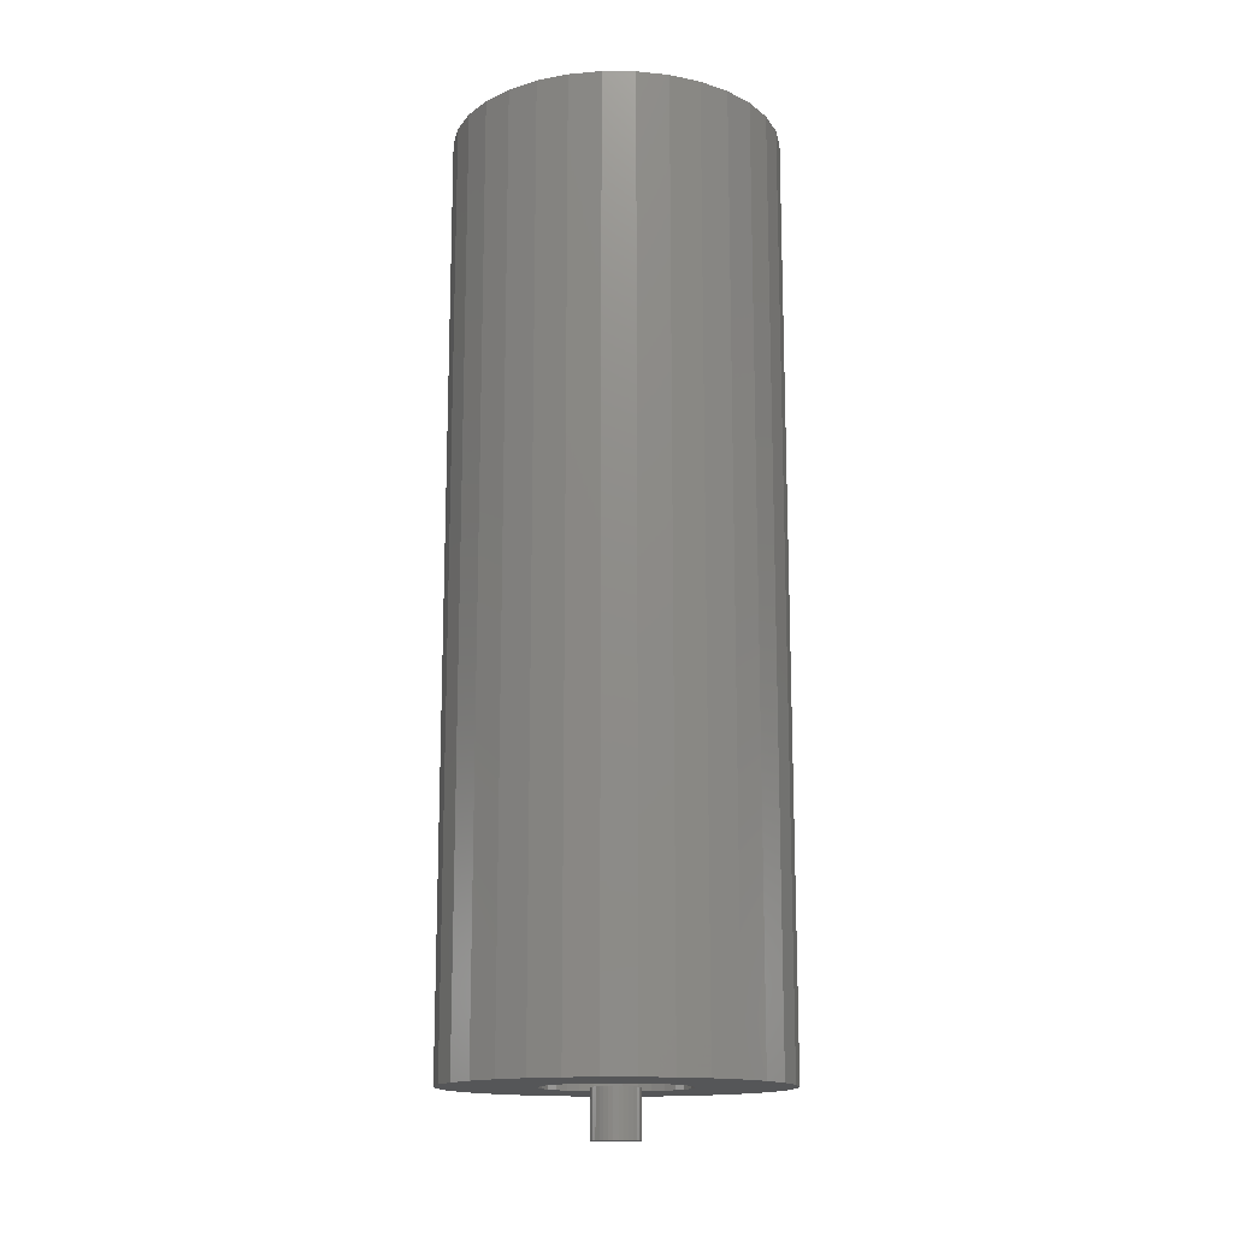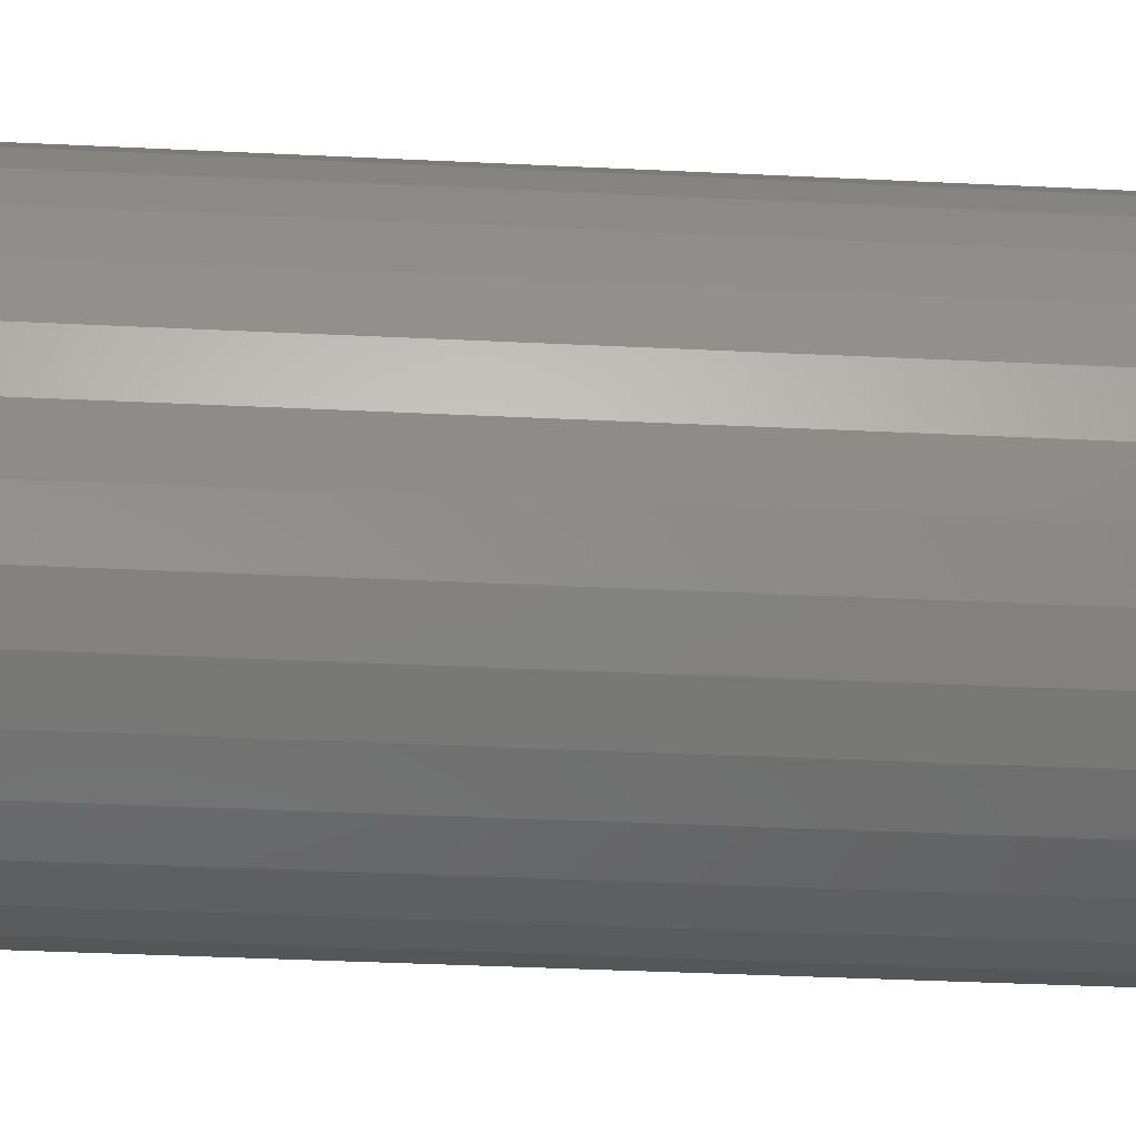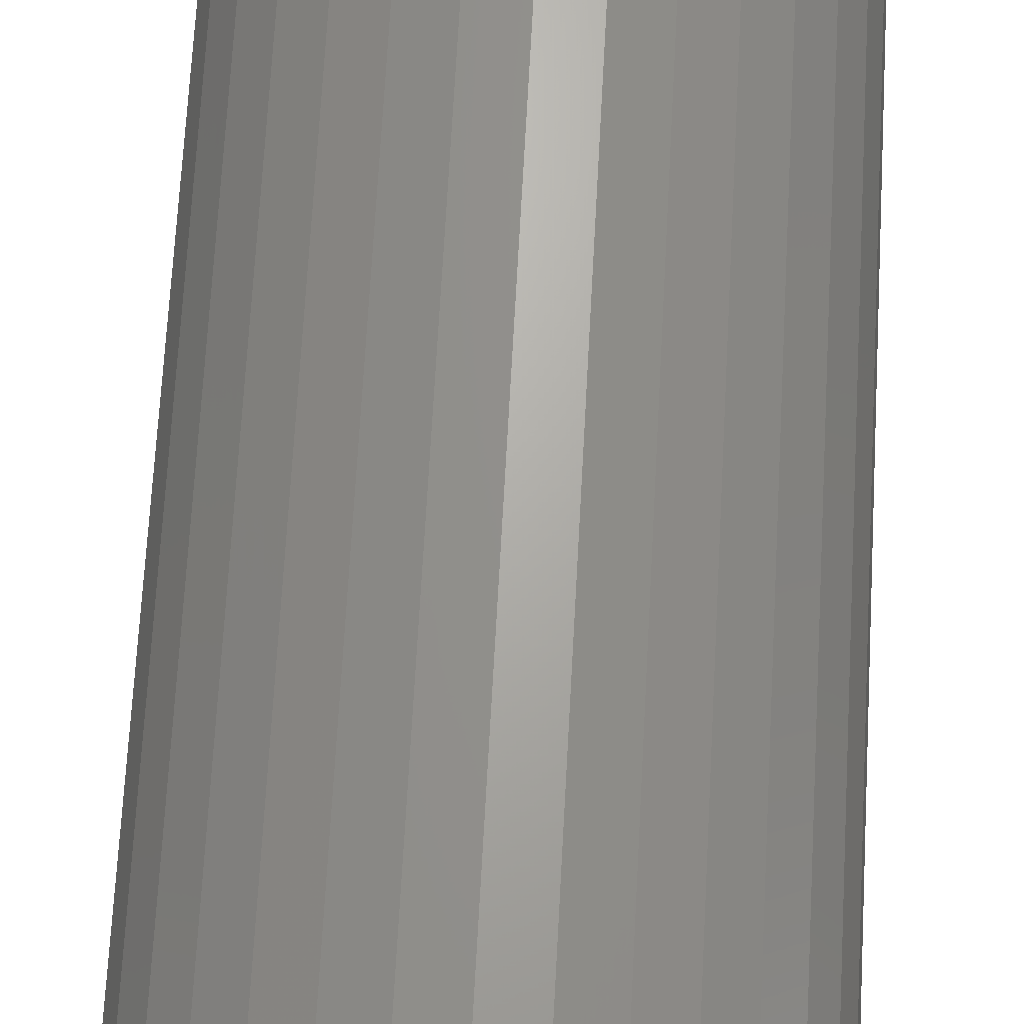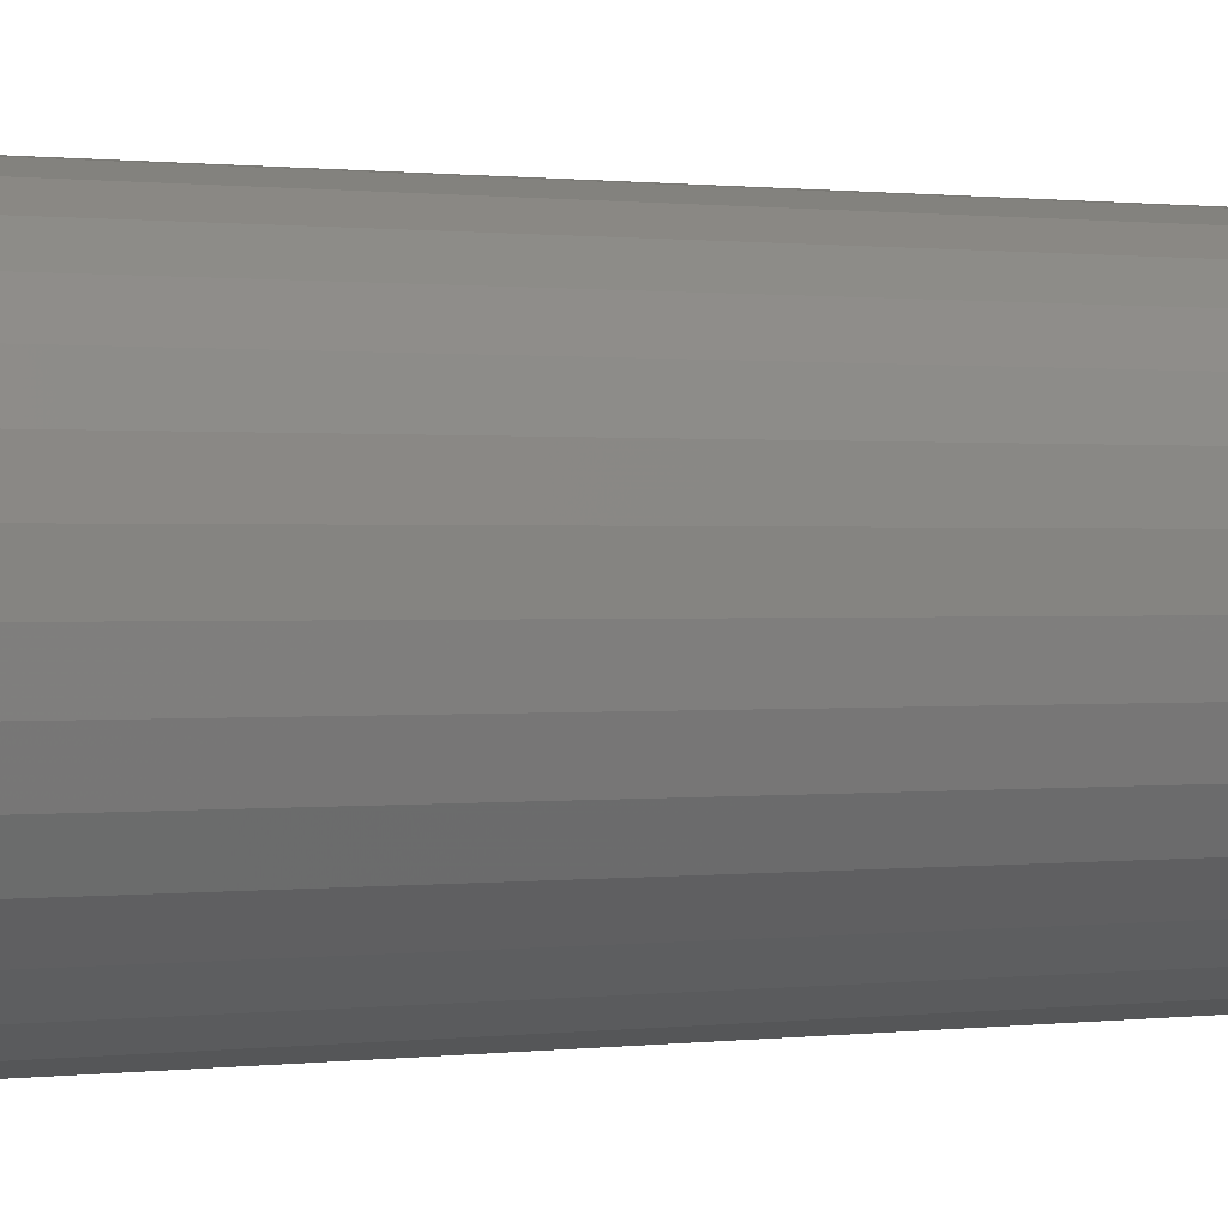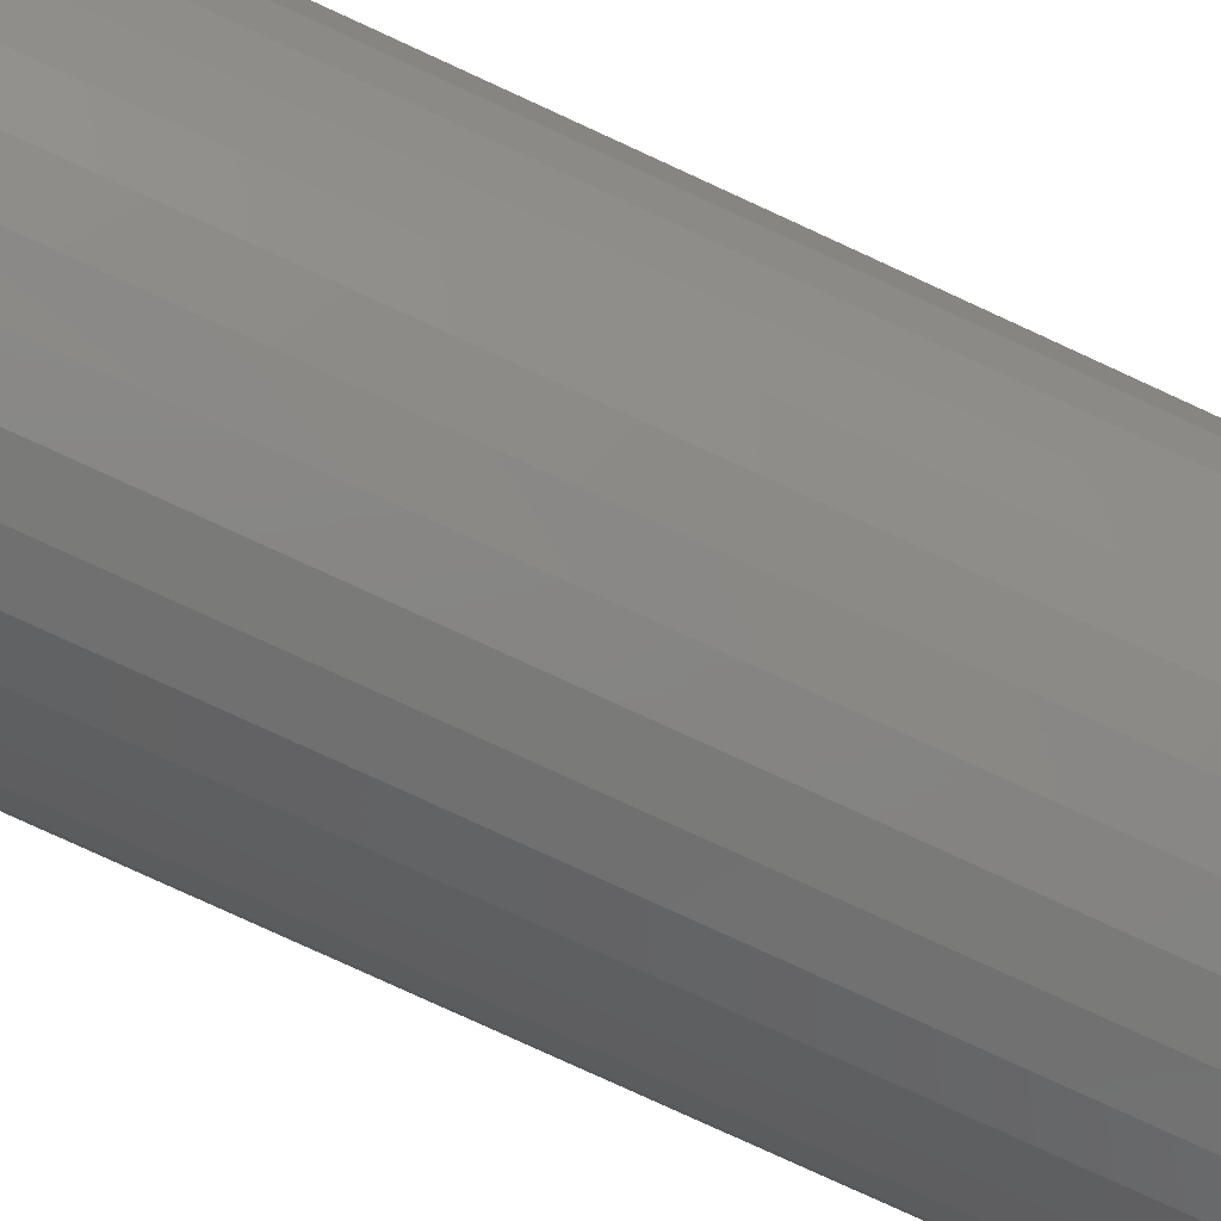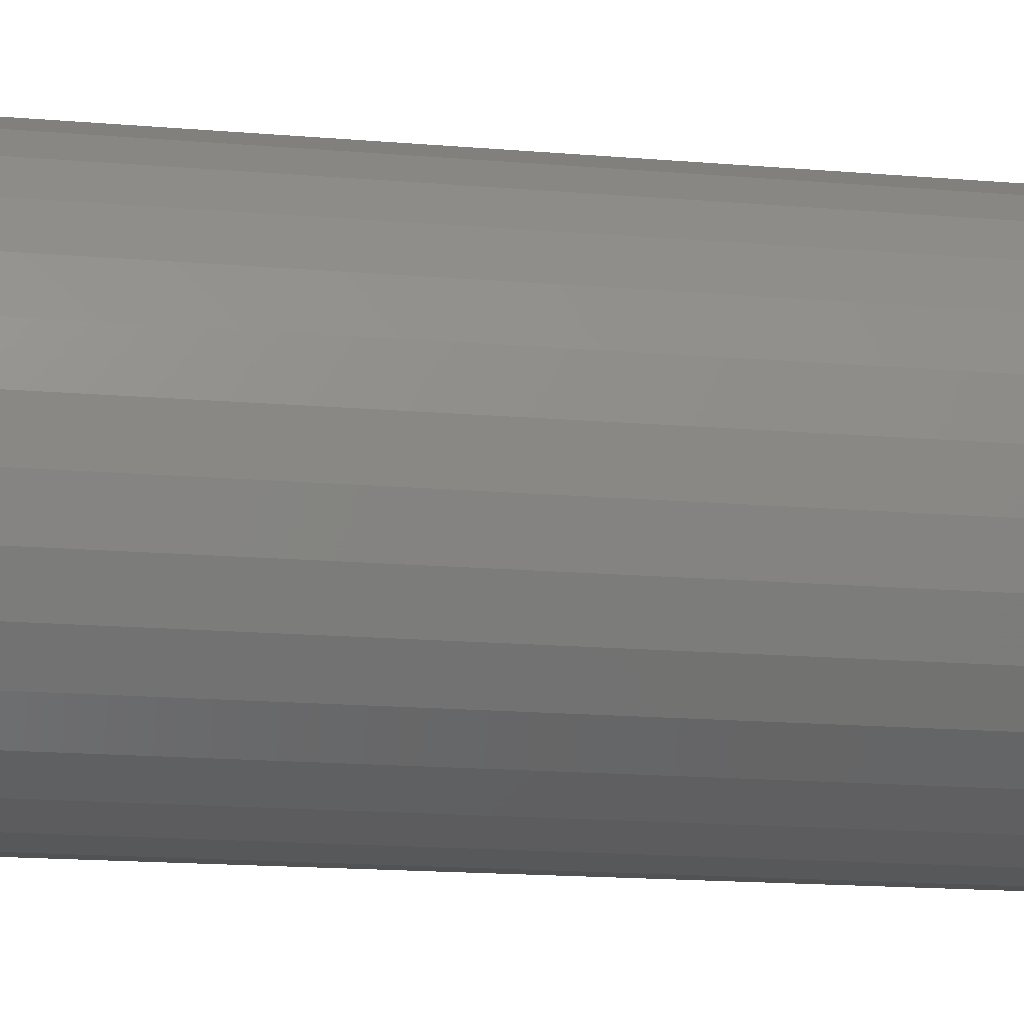
<metadata>
{"format":"stl","ext":"stl","renderer":"f3d","projection":"perspective","resolution":1024,"background":"white","views":[{"elev":-15.2,"azim":-6.4,"up":"+Y"},{"elev":-31.3,"azim":-94.2,"up":"+Z"},{"elev":66.9,"azim":-176.9,"up":"+Z"},{"elev":0.5,"azim":59.0,"up":"+Z"},{"elev":-78.8,"azim":-114.7,"up":"+Z"},{"elev":-13.8,"azim":78.3,"up":"+Z"}]}
</metadata>
<code>
# stl→obj: 192 verts, 376 faces
v -0.003701 -0.75 0.01974
v -0.007551 -0.75 0.01936
v -0.01125 -0.75 0.01823
v 0.0001498 -0.75 0.01936
v 0.003852 -0.75 0.01823
v -0.01467 -0.75 0.01641
v 0.007265 -0.75 0.01641
v -0.01766 -0.75 0.01396
v 0.01026 -0.75 0.01396
v -0.02011 -0.75 0.01097
v 0.01271 -0.75 0.01097
v -0.02194 -0.75 0.007553
v 0.01453 -0.75 0.007553
v -0.02306 -0.75 0.00385
v 0.01566 -0.75 0.00385
v 0.01566 -0.75 -0.00385
v -0.02194 -0.75 -0.007553
v 0.01453 -0.75 -0.007553
v -0.02011 -0.75 -0.01097
v 0.01271 -0.75 -0.01097
v -0.01766 -0.75 -0.01396
v 0.01026 -0.75 -0.01396
v -0.01467 -0.75 -0.01641
v 0.007265 -0.75 -0.01641
v -0.01125 -0.75 -0.01823
v 0.003852 -0.75 -0.01823
v -0.007551 -0.75 -0.01936
v -0.003701 -0.75 -0.01974
v 0.0001498 -0.75 -0.01936
v 0.01604 -0.75 1.028e-17
v -0.02344 -0.75 7.251e-18
v -0.02306 -0.75 -0.00385
v -0.01125 -0.7109 0.01823
v -0.007551 -0.7109 0.01936
v -0.003701 -0.7109 0.01974
v 0.0001498 -0.7109 0.01936
v 0.003852 -0.7109 0.01823
v -0.01467 -0.7109 0.01641
v 0.007265 -0.7109 0.01641
v -0.01766 -0.7109 0.01396
v 0.01026 -0.7109 0.01396
v -0.02011 -0.7109 0.01097
v 0.01271 -0.7109 0.01097
v -0.02194 -0.7109 0.007553
v 0.01453 -0.7109 0.007553
v -0.02306 -0.7109 0.00385
v 0.01566 -0.7109 0.00385
v 0.01453 -0.7109 -0.007553
v -0.02194 -0.7109 -0.007553
v 0.01566 -0.7109 -0.00385
v -0.02011 -0.7109 -0.01097
v 0.01271 -0.7109 -0.01097
v -0.01766 -0.7109 -0.01396
v 0.01026 -0.7109 -0.01396
v -0.01467 -0.7109 -0.01641
v 0.007265 -0.7109 -0.01641
v -0.01125 -0.7109 -0.01823
v 0.003852 -0.7109 -0.01823
v -0.007551 -0.7109 -0.01936
v -0.003701 -0.7109 -0.01974
v 0.0001498 -0.7109 -0.01936
v -0.02306 -0.7109 -0.00385
v -0.02344 -0.7109 7.251e-18
v 0.01604 -0.7109 1.028e-17
v -0.05249 -0.7109 0.03299
v -0.138 -0.7109 0.02682
v -0.05798 -0.7109 0.02272
v -0.138 -0.7109 -0.02682
v -0.05798 -0.7109 -0.02272
v -0.06136 -0.7109 -0.01158
v -0.05249 -0.7109 -0.03299
v -0.1302 -0.7109 -0.05262
v -0.04511 -0.7109 -0.04198
v -0.03611 -0.7109 -0.04937
v -0.02585 -0.7109 -0.05486
v 0.1112 -0.7109 0.07639
v 0.008458 -0.7109 0.05823
v 0.0196 -0.7109 0.05486
v 0.04624 -0.7109 0.03299
v 0.05173 -0.7109 0.02272
v 0.1317 -0.7109 0.02682
v 0.05511 -0.7109 0.01158
v 0.1317 -0.7109 -0.02682
v 0.05173 -0.7109 -0.02272
v 0.04624 -0.7109 -0.03299
v 0.1239 -0.7109 -0.05262
v 0.03886 -0.7109 -0.04198
v 0.02986 -0.7109 -0.04937
v 0.0196 -0.7109 -0.05486
v 0.1112 -0.7109 -0.07639
v 0.008458 -0.7109 -0.05823
v -0.003125 -0.7109 0.05937
v 0.0941 -0.7109 0.09723
v 0.07327 -0.7109 0.1143
v 0.04949 -0.7109 0.127
v 0.0237 -0.7109 0.1349
v -0.003125 -0.7109 0.1375
v -0.02995 -0.7109 0.1349
v -0.05574 -0.7109 0.127
v -0.07952 -0.7109 0.1143
v -0.1004 -0.7109 0.09723
v -0.1175 -0.7109 0.07639
v -0.1302 -0.7109 0.05262
v -0.02585 -0.7109 0.05486
v -0.01471 -0.7109 0.05823
v -0.04511 -0.7109 0.04198
v -0.03611 -0.7109 0.04937
v -0.003125 -0.7109 -0.05937
v -0.1175 -0.7109 -0.07639
v -0.1004 -0.7109 -0.09723
v -0.07952 -0.7109 -0.1143
v -0.05574 -0.7109 -0.127
v -0.02995 -0.7109 -0.1349
v -0.003125 -0.7109 -0.1375
v 0.0237 -0.7109 -0.1349
v 0.04949 -0.7109 -0.127
v 0.07327 -0.7109 -0.1143
v 0.0941 -0.7109 -0.09723
v -0.01471 -0.7109 -0.05823
v 0.1239 -0.7109 0.05262
v 0.02986 -0.7109 0.04937
v 0.03886 -0.7109 0.04198
v -0.1406 -0.7109 2.067e-17
v -0.0625 -0.7109 6.314e-18
v -0.06136 -0.7109 0.01158
v 0.1344 -0.7109 -1.301e-17
v 0.05625 -0.7109 1.375e-17
v 0.05511 -0.7109 -0.01158
v -0.003125 -0.01562 -0.05937
v 0.008458 -0.01562 -0.05823
v 0.0196 -0.01562 -0.05486
v 0.02986 -0.01562 -0.04937
v 0.03886 -0.01562 -0.04198
v 0.04624 -0.01562 -0.03299
v 0.05173 -0.01562 -0.02272
v 0.05511 -0.01562 -0.01158
v 0.05625 -0.01562 -2.277e-17
v -0.01471 -0.01562 -0.05823
v -0.02585 -0.01562 -0.05486
v -0.03611 -0.01562 -0.04937
v -0.04511 -0.01562 -0.04198
v -0.05249 -0.01562 -0.03299
v -0.05798 -0.01562 -0.02272
v -0.06136 -0.01562 -0.01158
v -0.0625 -0.01562 -2.005e-17
v -0.003125 -0.01562 0.05937
v -0.01471 -0.01562 0.05823
v -0.02585 -0.01562 0.05486
v -0.03611 -0.01562 0.04937
v -0.04511 -0.01562 0.04198
v -0.05249 -0.01562 0.03299
v -0.05798 -0.01562 0.02272
v -0.06136 -0.01562 0.01158
v 0.008458 -0.01562 0.05823
v 0.0196 -0.01562 0.05486
v 0.02986 -0.01562 0.04937
v 0.03886 -0.01562 0.04198
v 0.04624 -0.01562 0.03299
v 0.05173 -0.01562 0.02272
v 0.05511 -0.01562 0.01158
v 0.1344 0.0625 -4.669e-17
v 0.1317 0.0625 -0.02682
v 0.1239 0.0625 -0.05262
v 0.1112 0.0625 -0.07639
v 0.0941 0.0625 -0.09723
v 0.07327 0.0625 -0.1143
v 0.04949 0.0625 -0.127
v 0.0237 0.0625 -0.1349
v -0.003125 0.0625 -0.1375
v -0.02995 0.0625 -0.1349
v -0.05574 0.0625 -0.127
v -0.07952 0.0625 -0.1143
v -0.1004 0.0625 -0.09723
v -0.1175 0.0625 -0.07639
v -0.1302 0.0625 -0.05262
v -0.138 0.0625 -0.02682
v -0.1406 0.0625 2.067e-17
v -0.138 0.0625 0.02682
v -0.1302 0.0625 0.05262
v -0.1175 0.0625 0.07639
v -0.1004 0.0625 0.09723
v -0.07952 0.0625 0.1143
v -0.05574 0.0625 0.127
v -0.02995 0.0625 0.1349
v -0.003125 0.0625 0.1375
v 0.0237 0.0625 0.1349
v 0.04949 0.0625 0.127
v 0.07327 0.0625 0.1143
v 0.0941 0.0625 0.09723
v 0.1112 0.0625 0.07639
v 0.1239 0.0625 0.05262
v 0.1317 0.0625 0.02682
f 1 2 3
f 4 1 3
f 4 3 5
f 5 3 6
f 5 6 7
f 7 6 8
f 7 8 9
f 9 8 10
f 9 10 11
f 11 10 12
f 11 12 13
f 13 12 14
f 13 14 15
f 16 17 18
f 18 17 19
f 18 19 20
f 20 19 21
f 20 21 22
f 22 21 23
f 22 23 24
f 24 23 25
f 24 25 26
f 26 25 27
f 26 27 28
f 26 28 29
f 15 14 30
f 30 14 31
f 30 31 16
f 16 31 32
f 16 32 17
f 33 34 35
f 33 35 36
f 37 33 36
f 38 33 37
f 39 38 37
f 40 38 39
f 41 40 39
f 42 40 41
f 43 42 41
f 44 42 43
f 45 44 43
f 46 44 45
f 47 46 45
f 48 49 50
f 51 49 48
f 52 51 48
f 53 51 52
f 54 53 52
f 55 53 54
f 56 55 54
f 57 55 56
f 58 57 56
f 59 57 58
f 60 59 58
f 61 60 58
f 49 62 50
f 50 62 63
f 50 63 64
f 64 63 46
f 64 46 47
f 64 30 50
f 50 30 16
f 50 16 48
f 48 16 18
f 48 18 52
f 52 18 20
f 52 20 54
f 54 20 22
f 54 22 56
f 56 22 24
f 56 24 58
f 58 24 26
f 58 26 61
f 61 26 29
f 61 29 60
f 60 29 28
f 60 28 59
f 59 28 27
f 59 27 57
f 57 27 25
f 57 25 55
f 55 25 23
f 55 23 53
f 53 23 21
f 53 21 51
f 51 21 19
f 51 19 49
f 49 19 17
f 49 17 62
f 62 17 32
f 62 32 63
f 63 32 31
f 63 31 46
f 46 31 14
f 46 14 44
f 44 14 12
f 44 12 42
f 42 12 10
f 42 10 40
f 40 10 8
f 40 8 38
f 38 8 6
f 38 6 33
f 33 6 3
f 33 3 34
f 34 3 2
f 34 2 35
f 35 2 1
f 35 1 36
f 36 1 4
f 36 4 37
f 37 4 5
f 37 5 39
f 39 5 7
f 39 7 41
f 41 7 9
f 41 9 43
f 43 9 11
f 43 11 45
f 45 11 13
f 45 13 47
f 47 13 15
f 47 15 64
f 64 15 30
f 65 66 67
f 68 69 70
f 71 69 68
f 68 72 71
f 73 71 72
f 74 73 72
f 74 72 75
f 76 77 78
f 79 80 81
f 81 80 82
f 83 84 85
f 83 85 86
f 86 85 87
f 86 87 88
f 88 89 86
f 90 86 89
f 90 89 91
f 92 77 76
f 92 76 93
f 92 93 94
f 92 94 95
f 92 95 96
f 92 96 97
f 92 97 98
f 92 98 99
f 92 99 100
f 92 100 101
f 92 101 102
f 102 103 104
f 102 104 105
f 102 105 92
f 103 66 65
f 103 65 106
f 103 106 107
f 103 107 104
f 108 109 110
f 108 110 111
f 108 111 112
f 108 112 113
f 108 113 114
f 108 114 115
f 108 115 116
f 108 116 117
f 108 117 118
f 108 118 90
f 108 90 91
f 109 108 119
f 109 119 75
f 109 75 72
f 120 76 78
f 120 78 121
f 120 121 122
f 120 122 79
f 120 79 81
f 68 70 123
f 123 70 124
f 123 124 66
f 66 124 125
f 66 125 67
f 81 82 126
f 126 82 127
f 126 127 83
f 83 127 128
f 83 128 84
f 129 91 130
f 130 91 89
f 130 89 131
f 131 89 88
f 131 88 132
f 132 88 87
f 132 87 133
f 133 87 85
f 133 85 134
f 134 85 84
f 134 84 135
f 135 84 128
f 135 128 136
f 136 128 127
f 136 127 137
f 91 129 108
f 108 129 138
f 108 138 119
f 119 138 139
f 119 139 75
f 75 139 140
f 75 140 74
f 74 140 141
f 74 141 73
f 73 141 142
f 73 142 71
f 71 142 143
f 71 143 69
f 69 143 144
f 69 144 70
f 70 144 145
f 70 145 124
f 146 105 147
f 147 105 104
f 147 104 148
f 148 104 107
f 148 107 149
f 149 107 106
f 149 106 150
f 150 106 65
f 150 65 151
f 151 65 67
f 151 67 152
f 152 67 125
f 152 125 153
f 153 125 124
f 153 124 145
f 105 146 92
f 92 146 154
f 92 154 77
f 77 154 155
f 77 155 78
f 78 155 156
f 78 156 121
f 121 156 157
f 121 157 122
f 122 157 158
f 122 158 79
f 79 158 159
f 79 159 80
f 80 159 160
f 80 160 82
f 82 160 137
f 82 137 127
f 161 126 162
f 162 126 83
f 162 83 163
f 163 83 86
f 163 86 164
f 164 86 90
f 164 90 165
f 165 90 118
f 165 118 166
f 166 118 117
f 166 117 167
f 167 117 116
f 167 116 168
f 168 116 115
f 168 115 169
f 169 115 114
f 169 114 170
f 170 114 113
f 170 113 171
f 171 113 112
f 171 112 172
f 172 112 111
f 172 111 173
f 173 111 110
f 173 110 174
f 174 110 109
f 174 109 175
f 175 109 72
f 175 72 176
f 176 72 68
f 176 68 177
f 177 68 123
f 177 123 178
f 178 123 66
f 178 66 179
f 179 66 103
f 179 103 180
f 180 103 102
f 180 102 181
f 181 102 101
f 181 101 182
f 182 101 100
f 182 100 183
f 183 100 99
f 183 99 184
f 184 99 98
f 184 98 185
f 185 98 97
f 185 97 186
f 186 97 96
f 186 96 187
f 187 96 95
f 187 95 188
f 188 95 94
f 188 94 189
f 189 94 93
f 189 93 190
f 190 93 76
f 190 76 191
f 191 76 120
f 191 120 192
f 192 120 81
f 192 81 161
f 161 81 126
f 185 186 184
f 183 184 186
f 187 183 186
f 168 170 167
f 169 170 168
f 170 171 167
f 167 171 172
f 167 172 166
f 166 172 173
f 166 173 165
f 165 173 174
f 165 174 164
f 164 174 175
f 164 175 163
f 163 175 176
f 163 176 162
f 162 176 177
f 162 177 161
f 161 177 178
f 161 178 192
f 192 178 179
f 192 179 191
f 191 179 180
f 191 180 190
f 190 180 181
f 190 181 189
f 189 181 182
f 189 182 188
f 188 182 183
f 188 183 187
f 147 154 146
f 154 147 148
f 154 148 155
f 155 148 149
f 155 149 156
f 156 149 150
f 156 150 157
f 157 150 151
f 157 151 158
f 158 151 152
f 158 152 159
f 135 142 134
f 134 142 141
f 134 141 133
f 133 141 140
f 133 140 132
f 132 140 139
f 132 139 131
f 131 139 138
f 131 138 130
f 130 138 129
f 159 152 160
f 160 152 153
f 160 153 137
f 137 153 145
f 137 145 136
f 136 145 144
f 136 144 135
f 135 144 143
f 135 143 142

</code>
